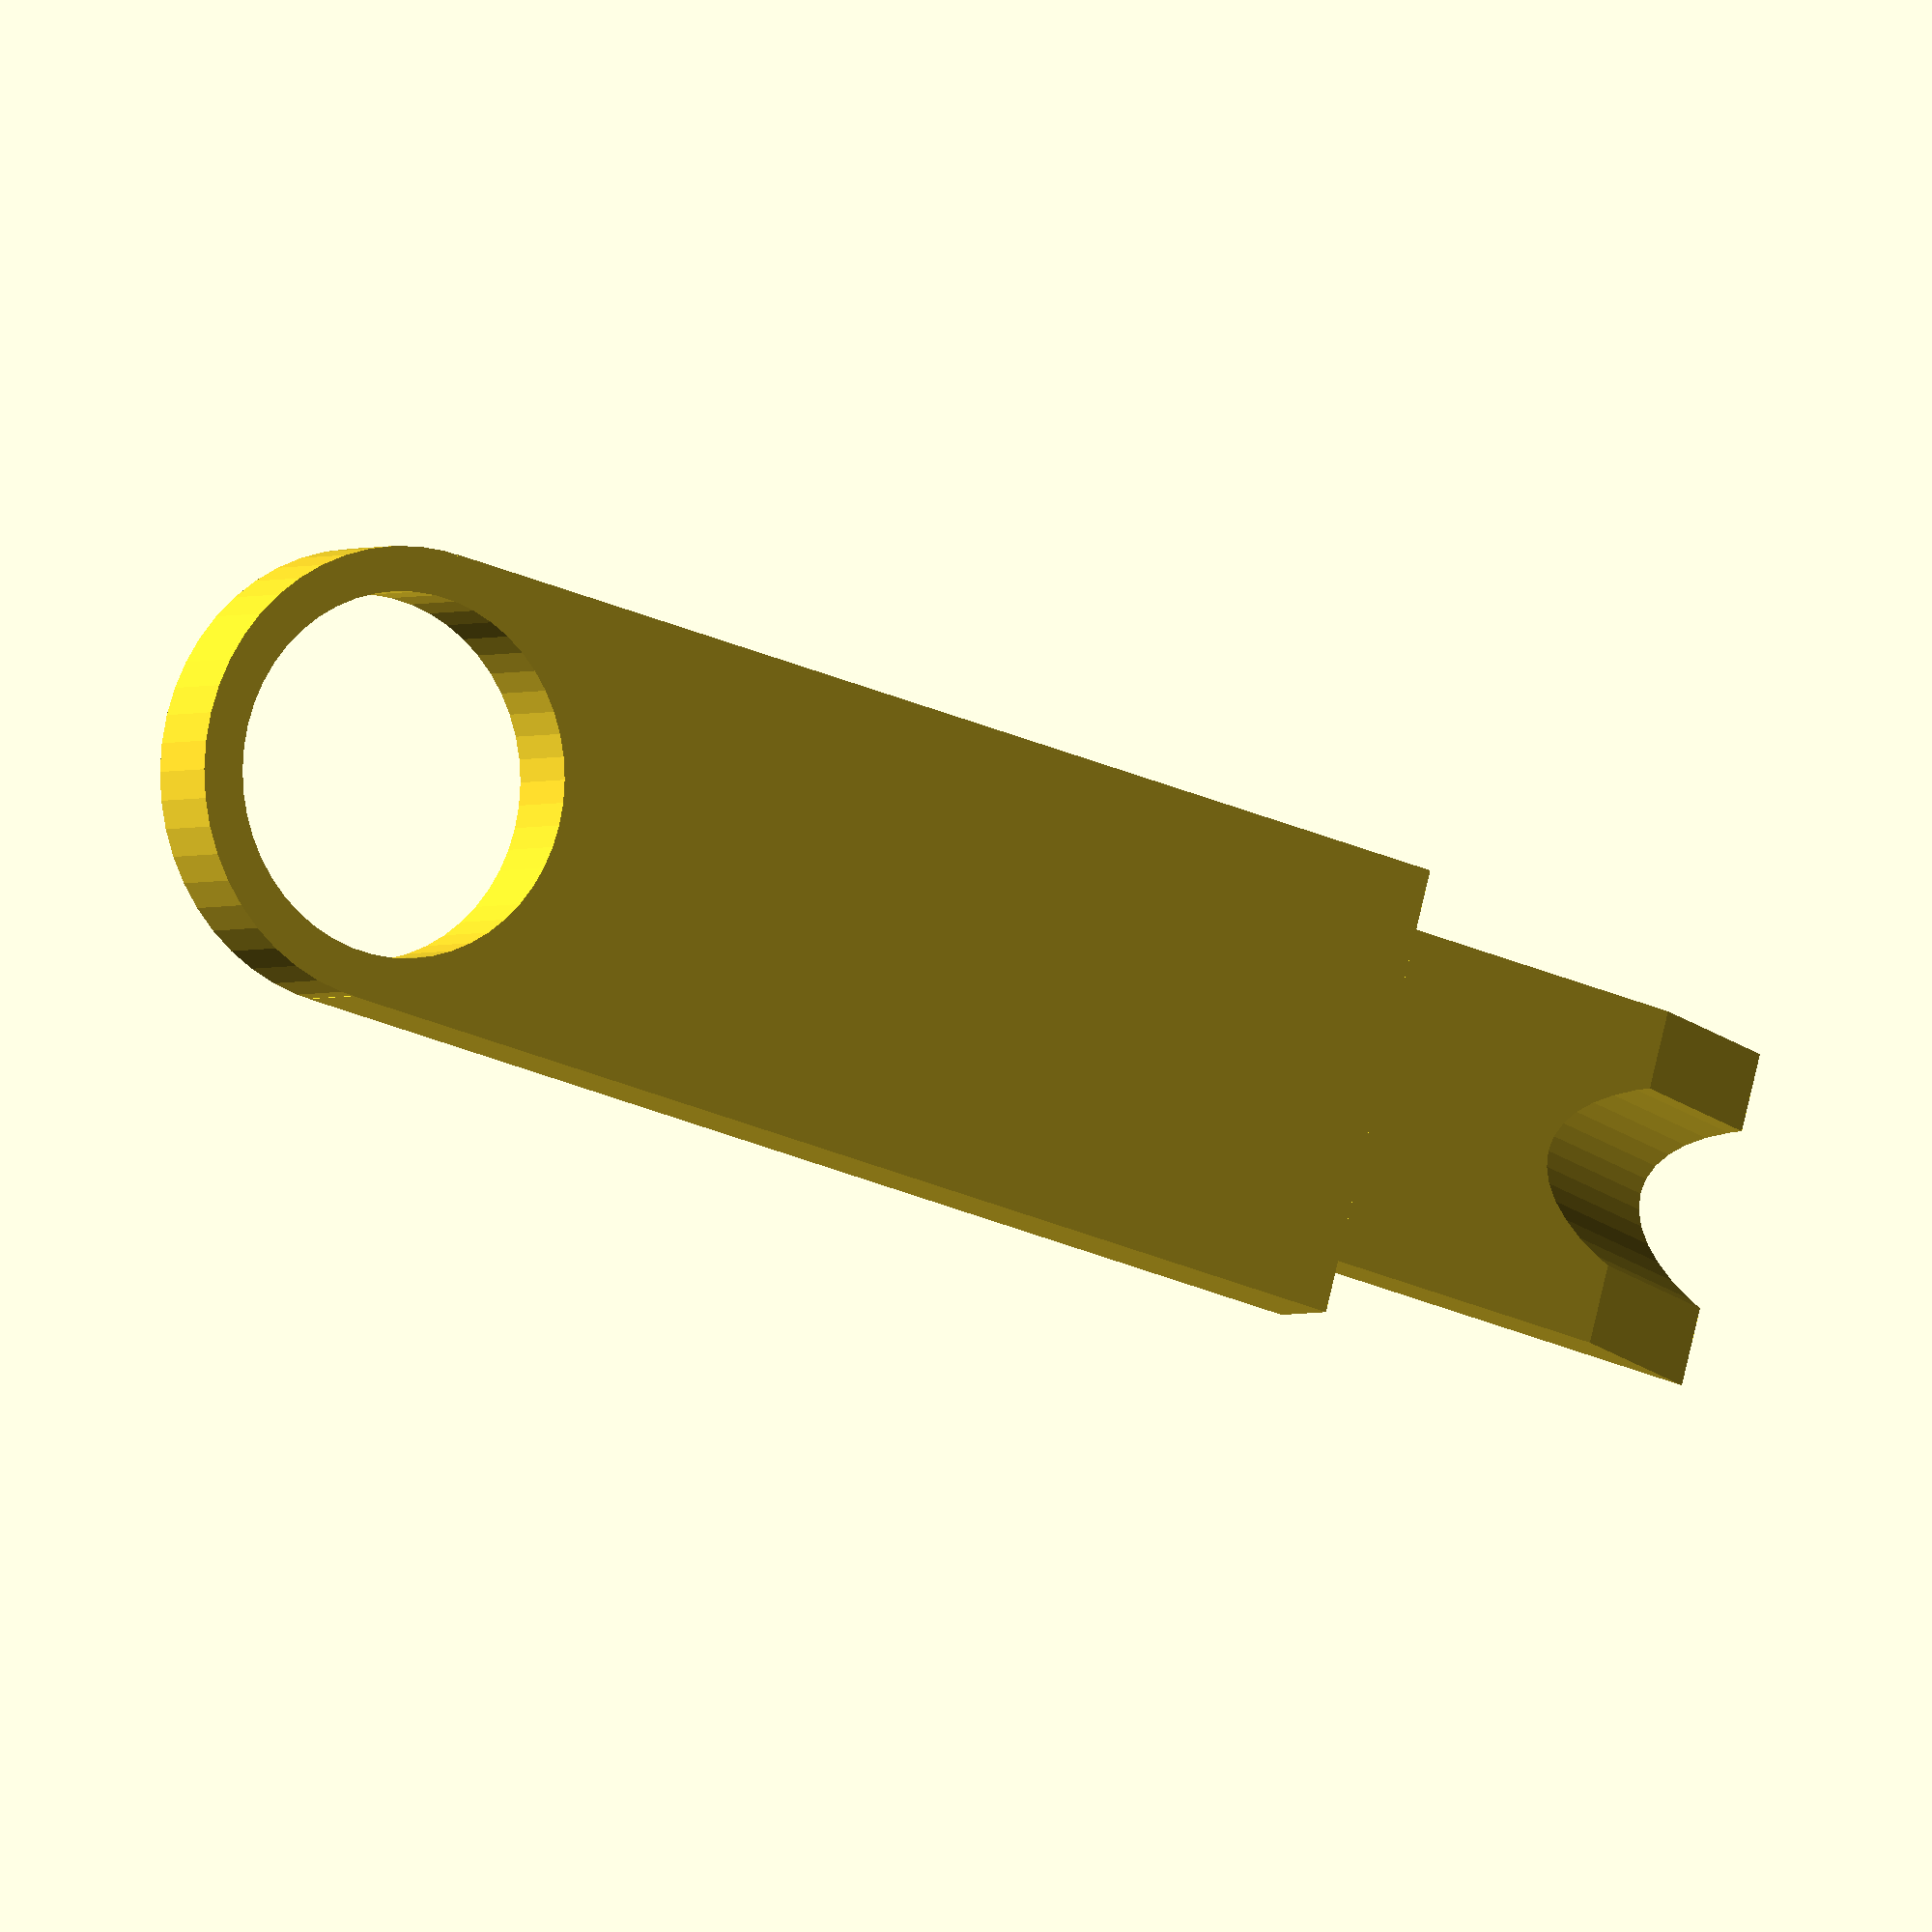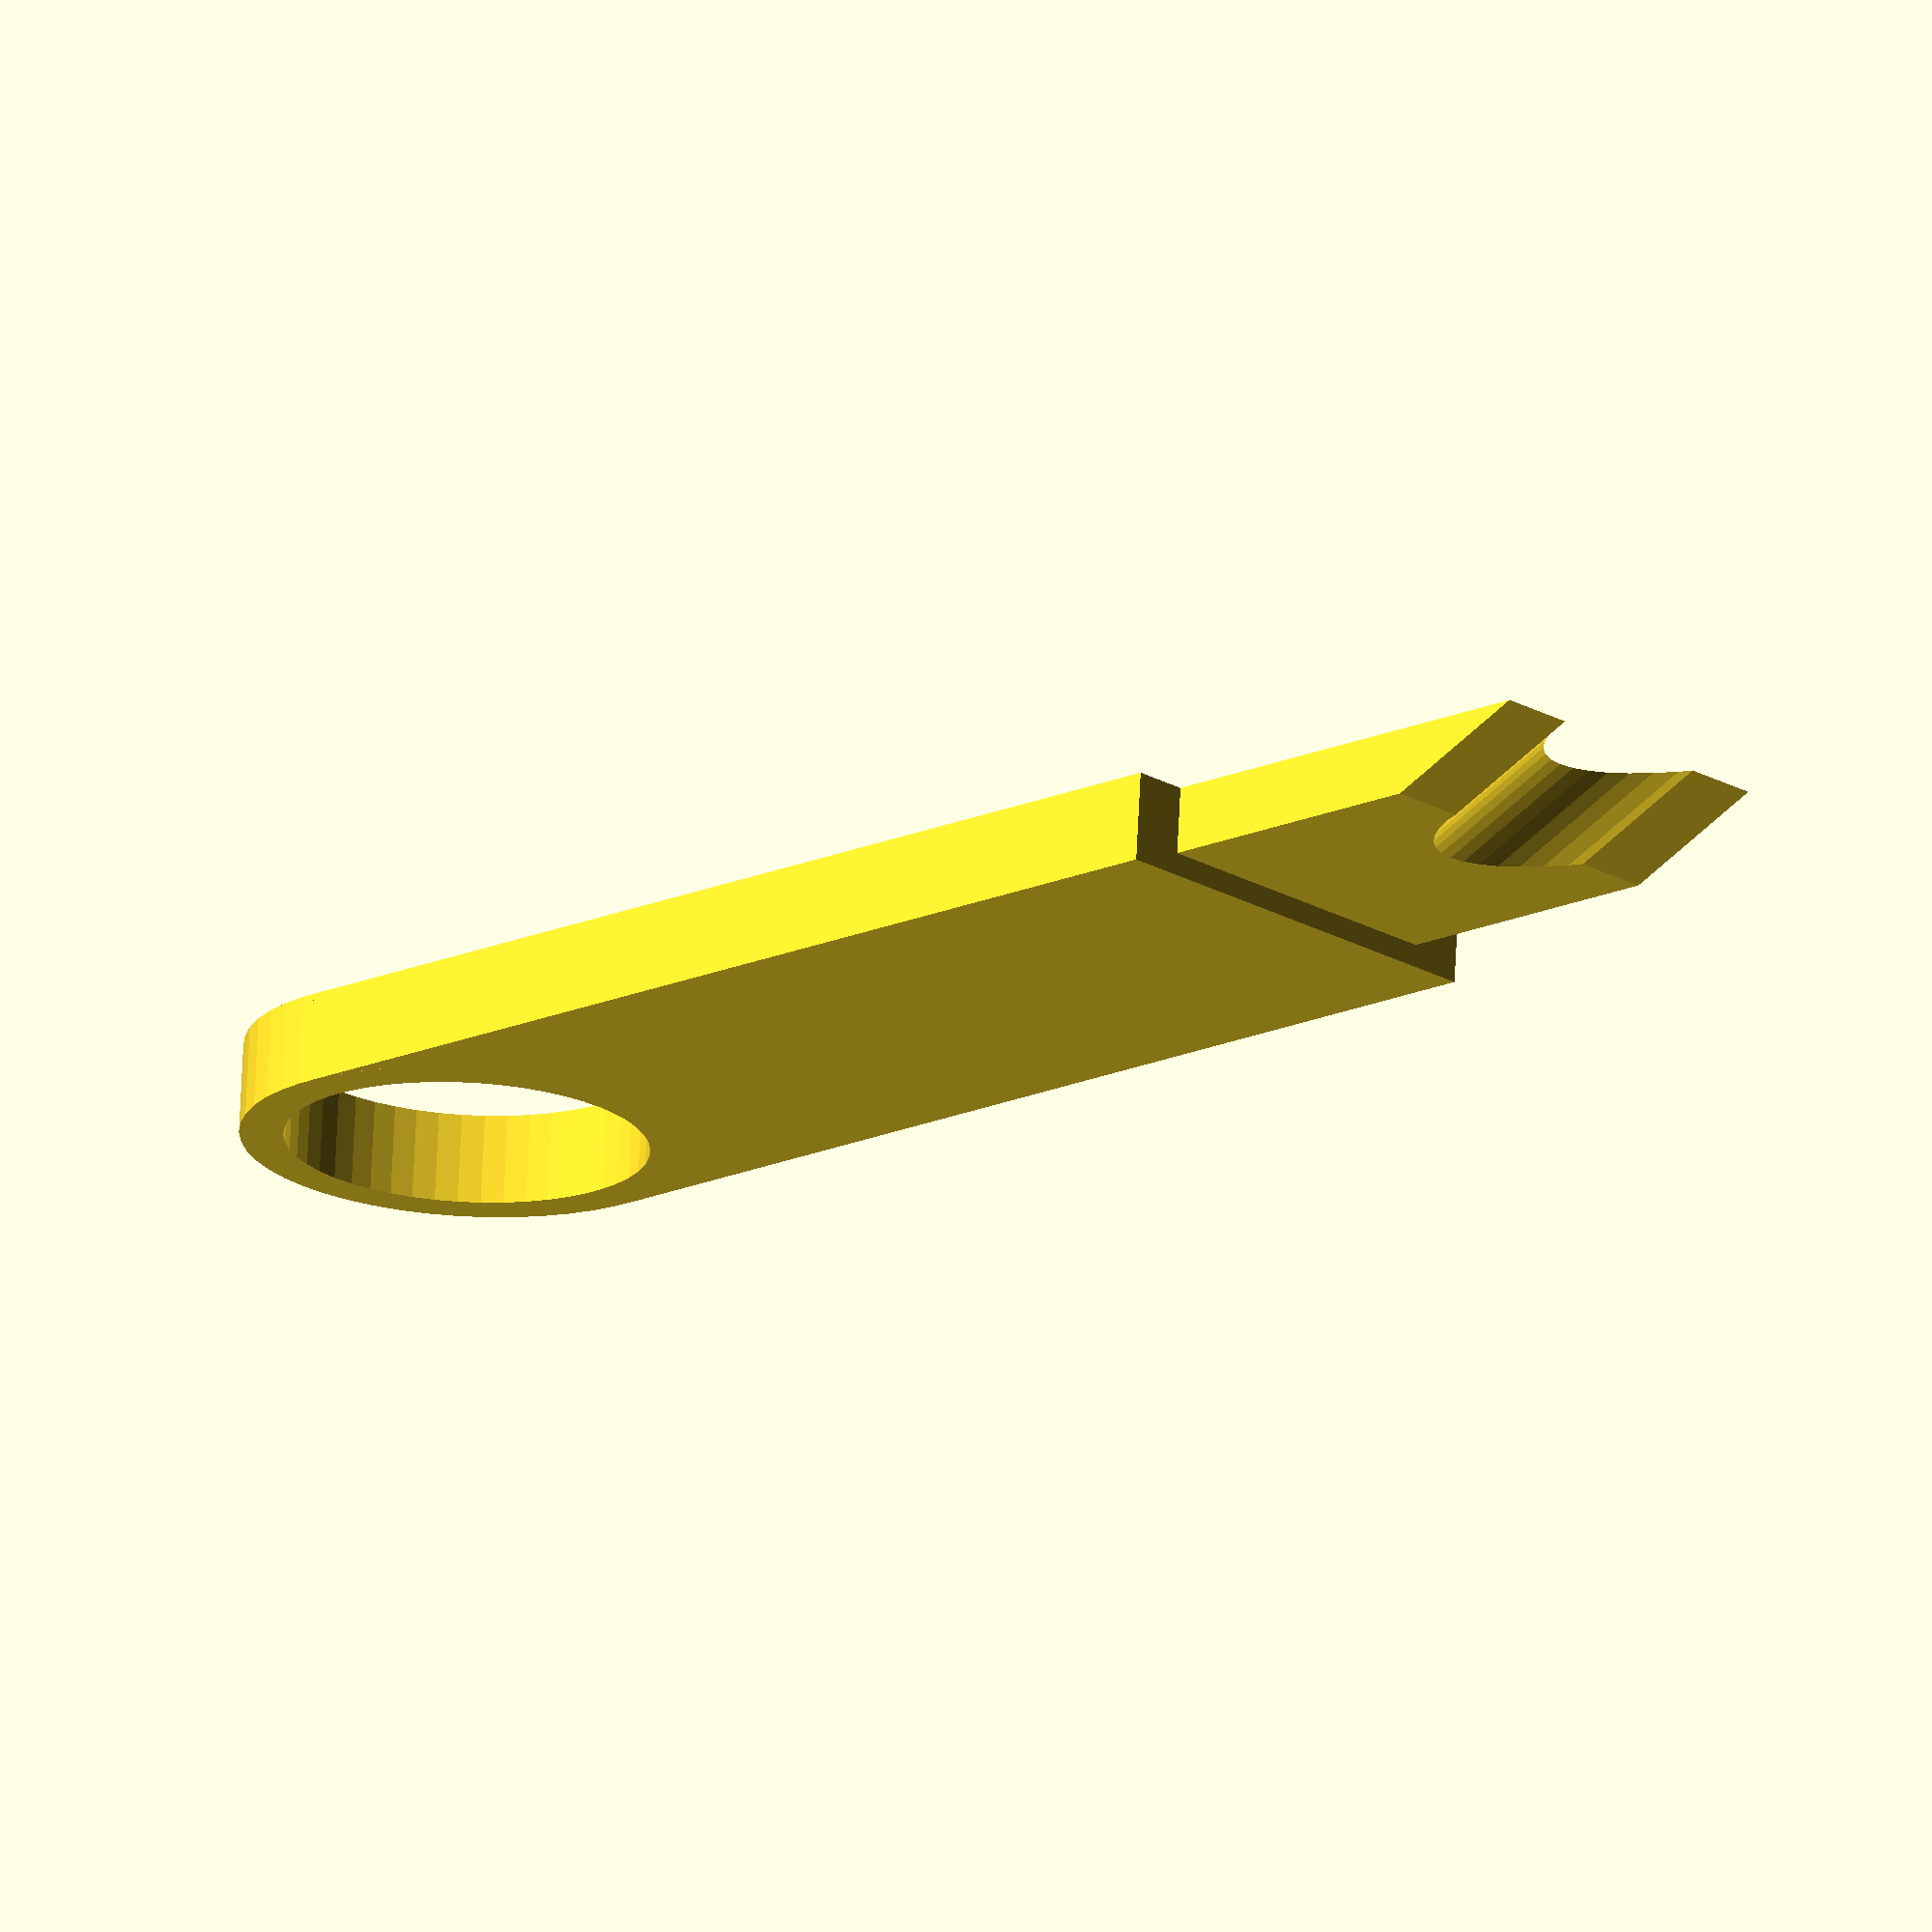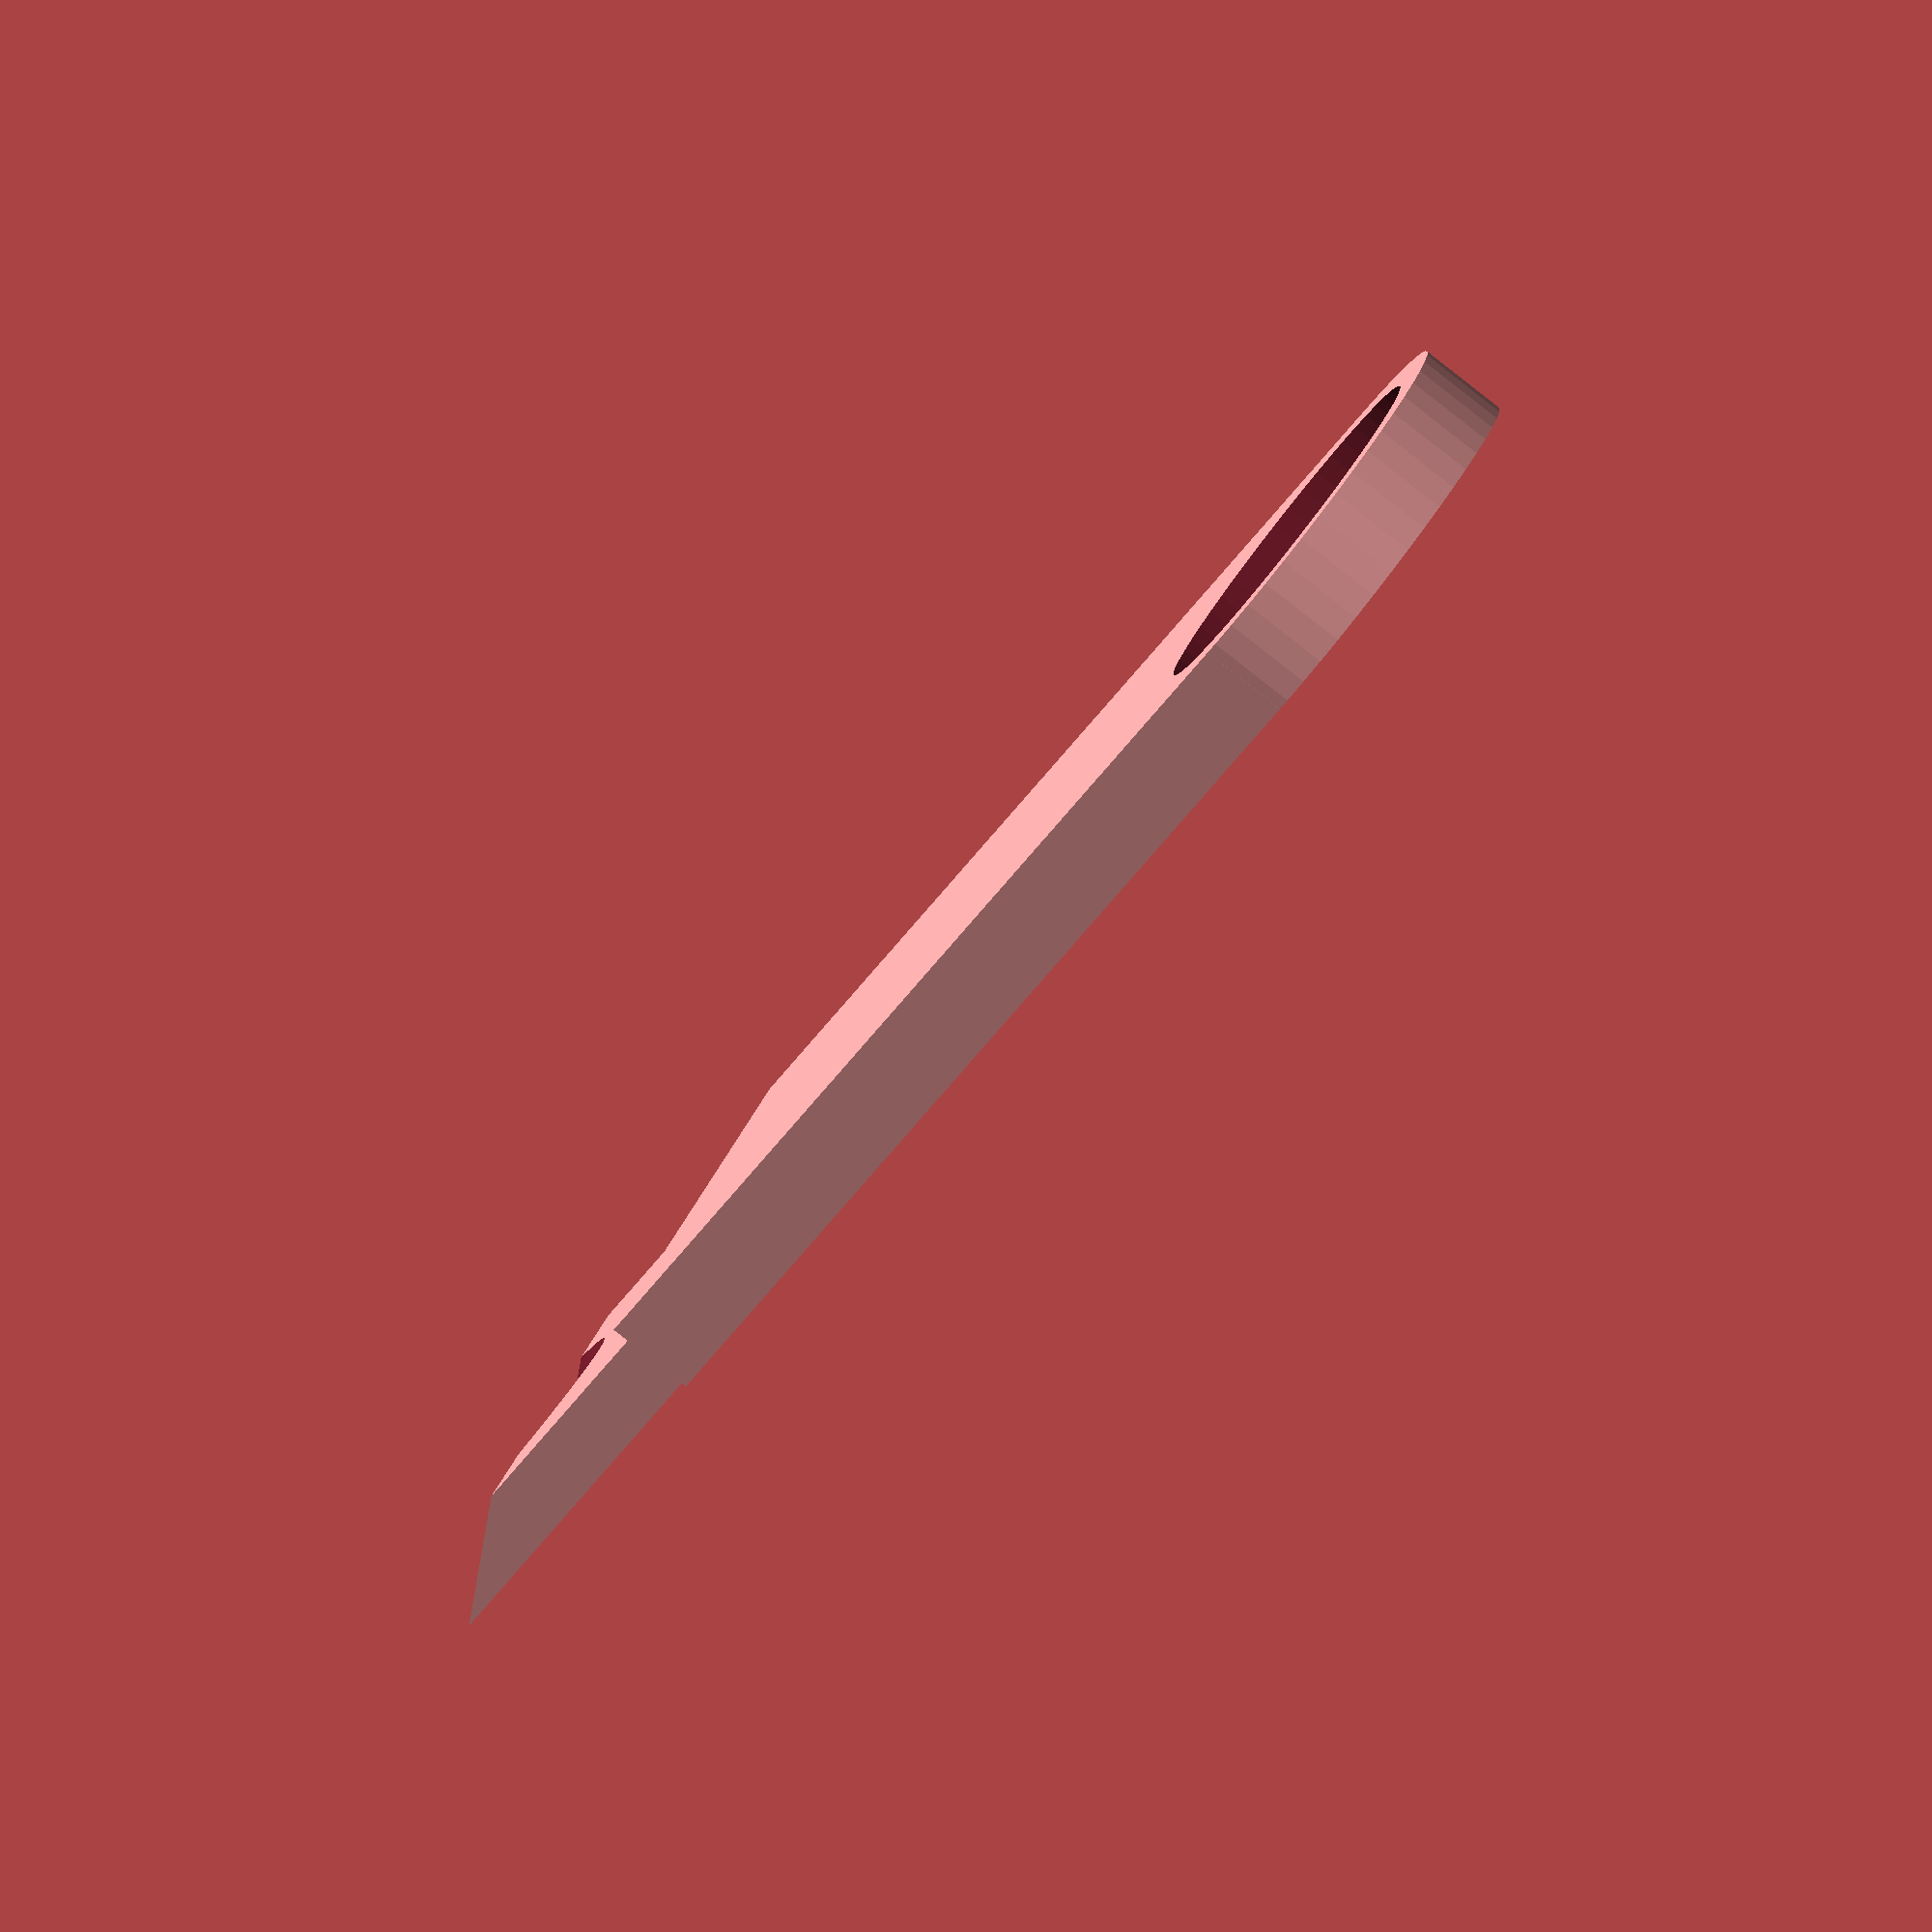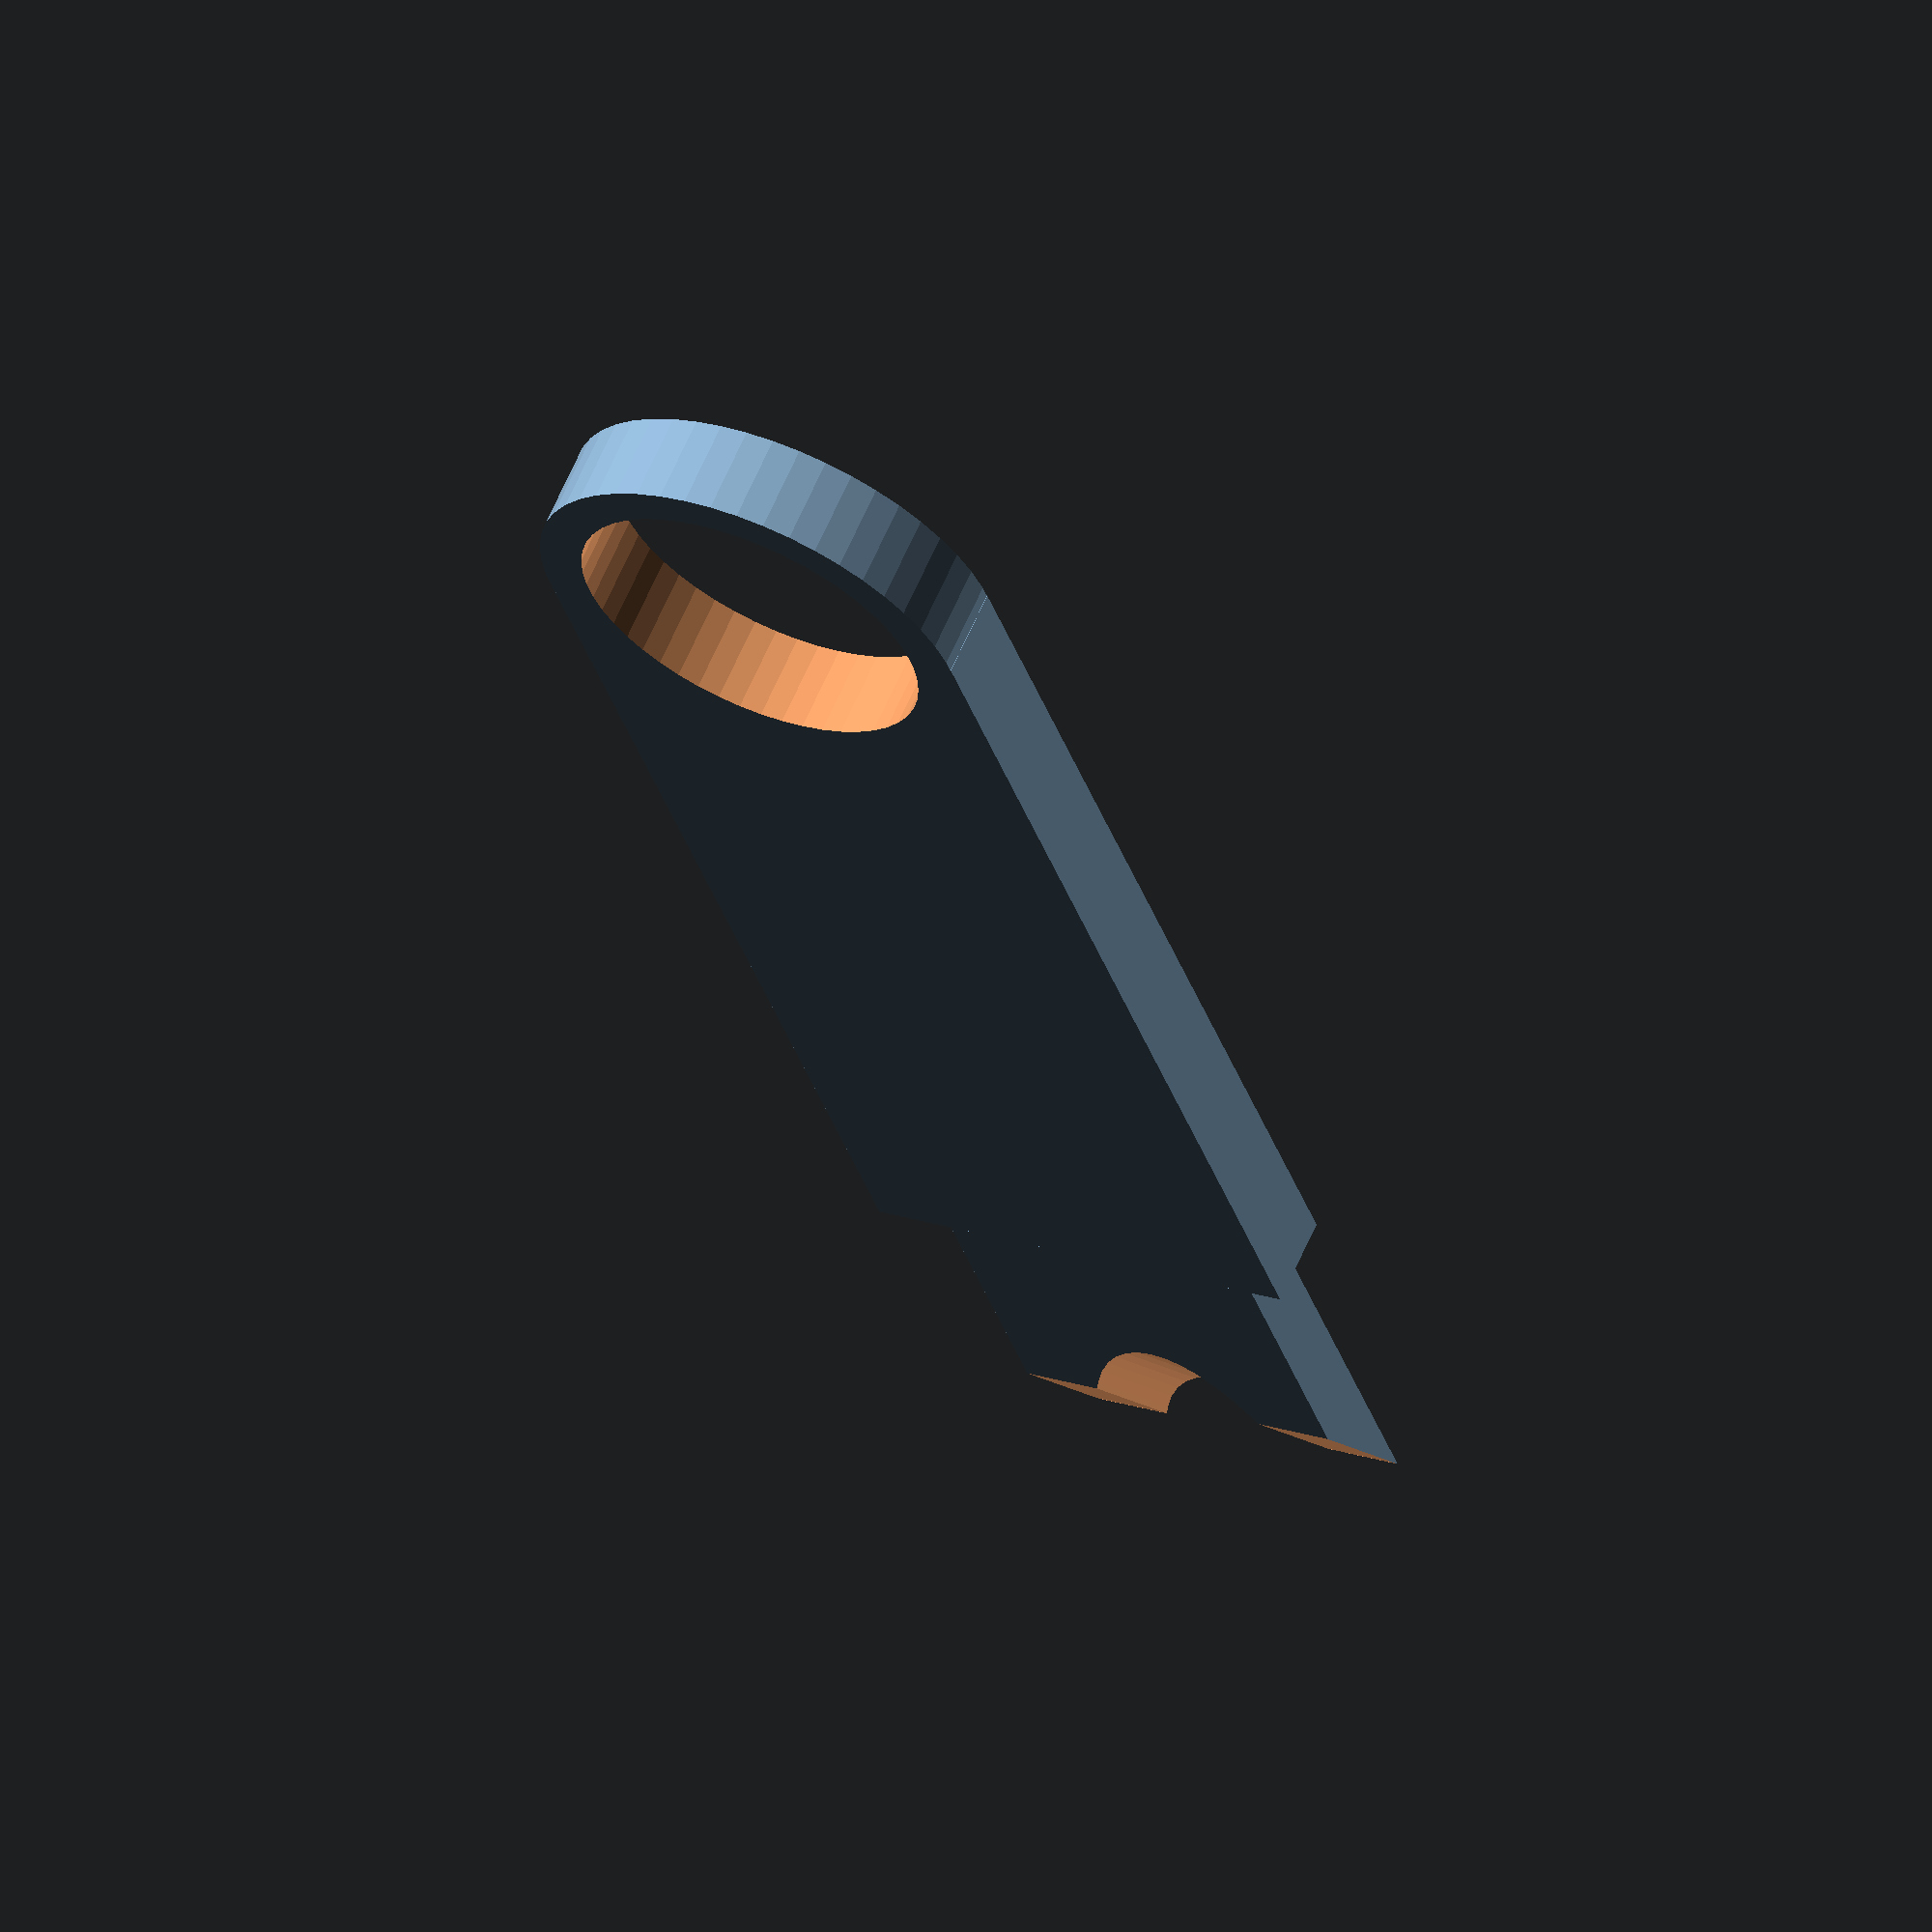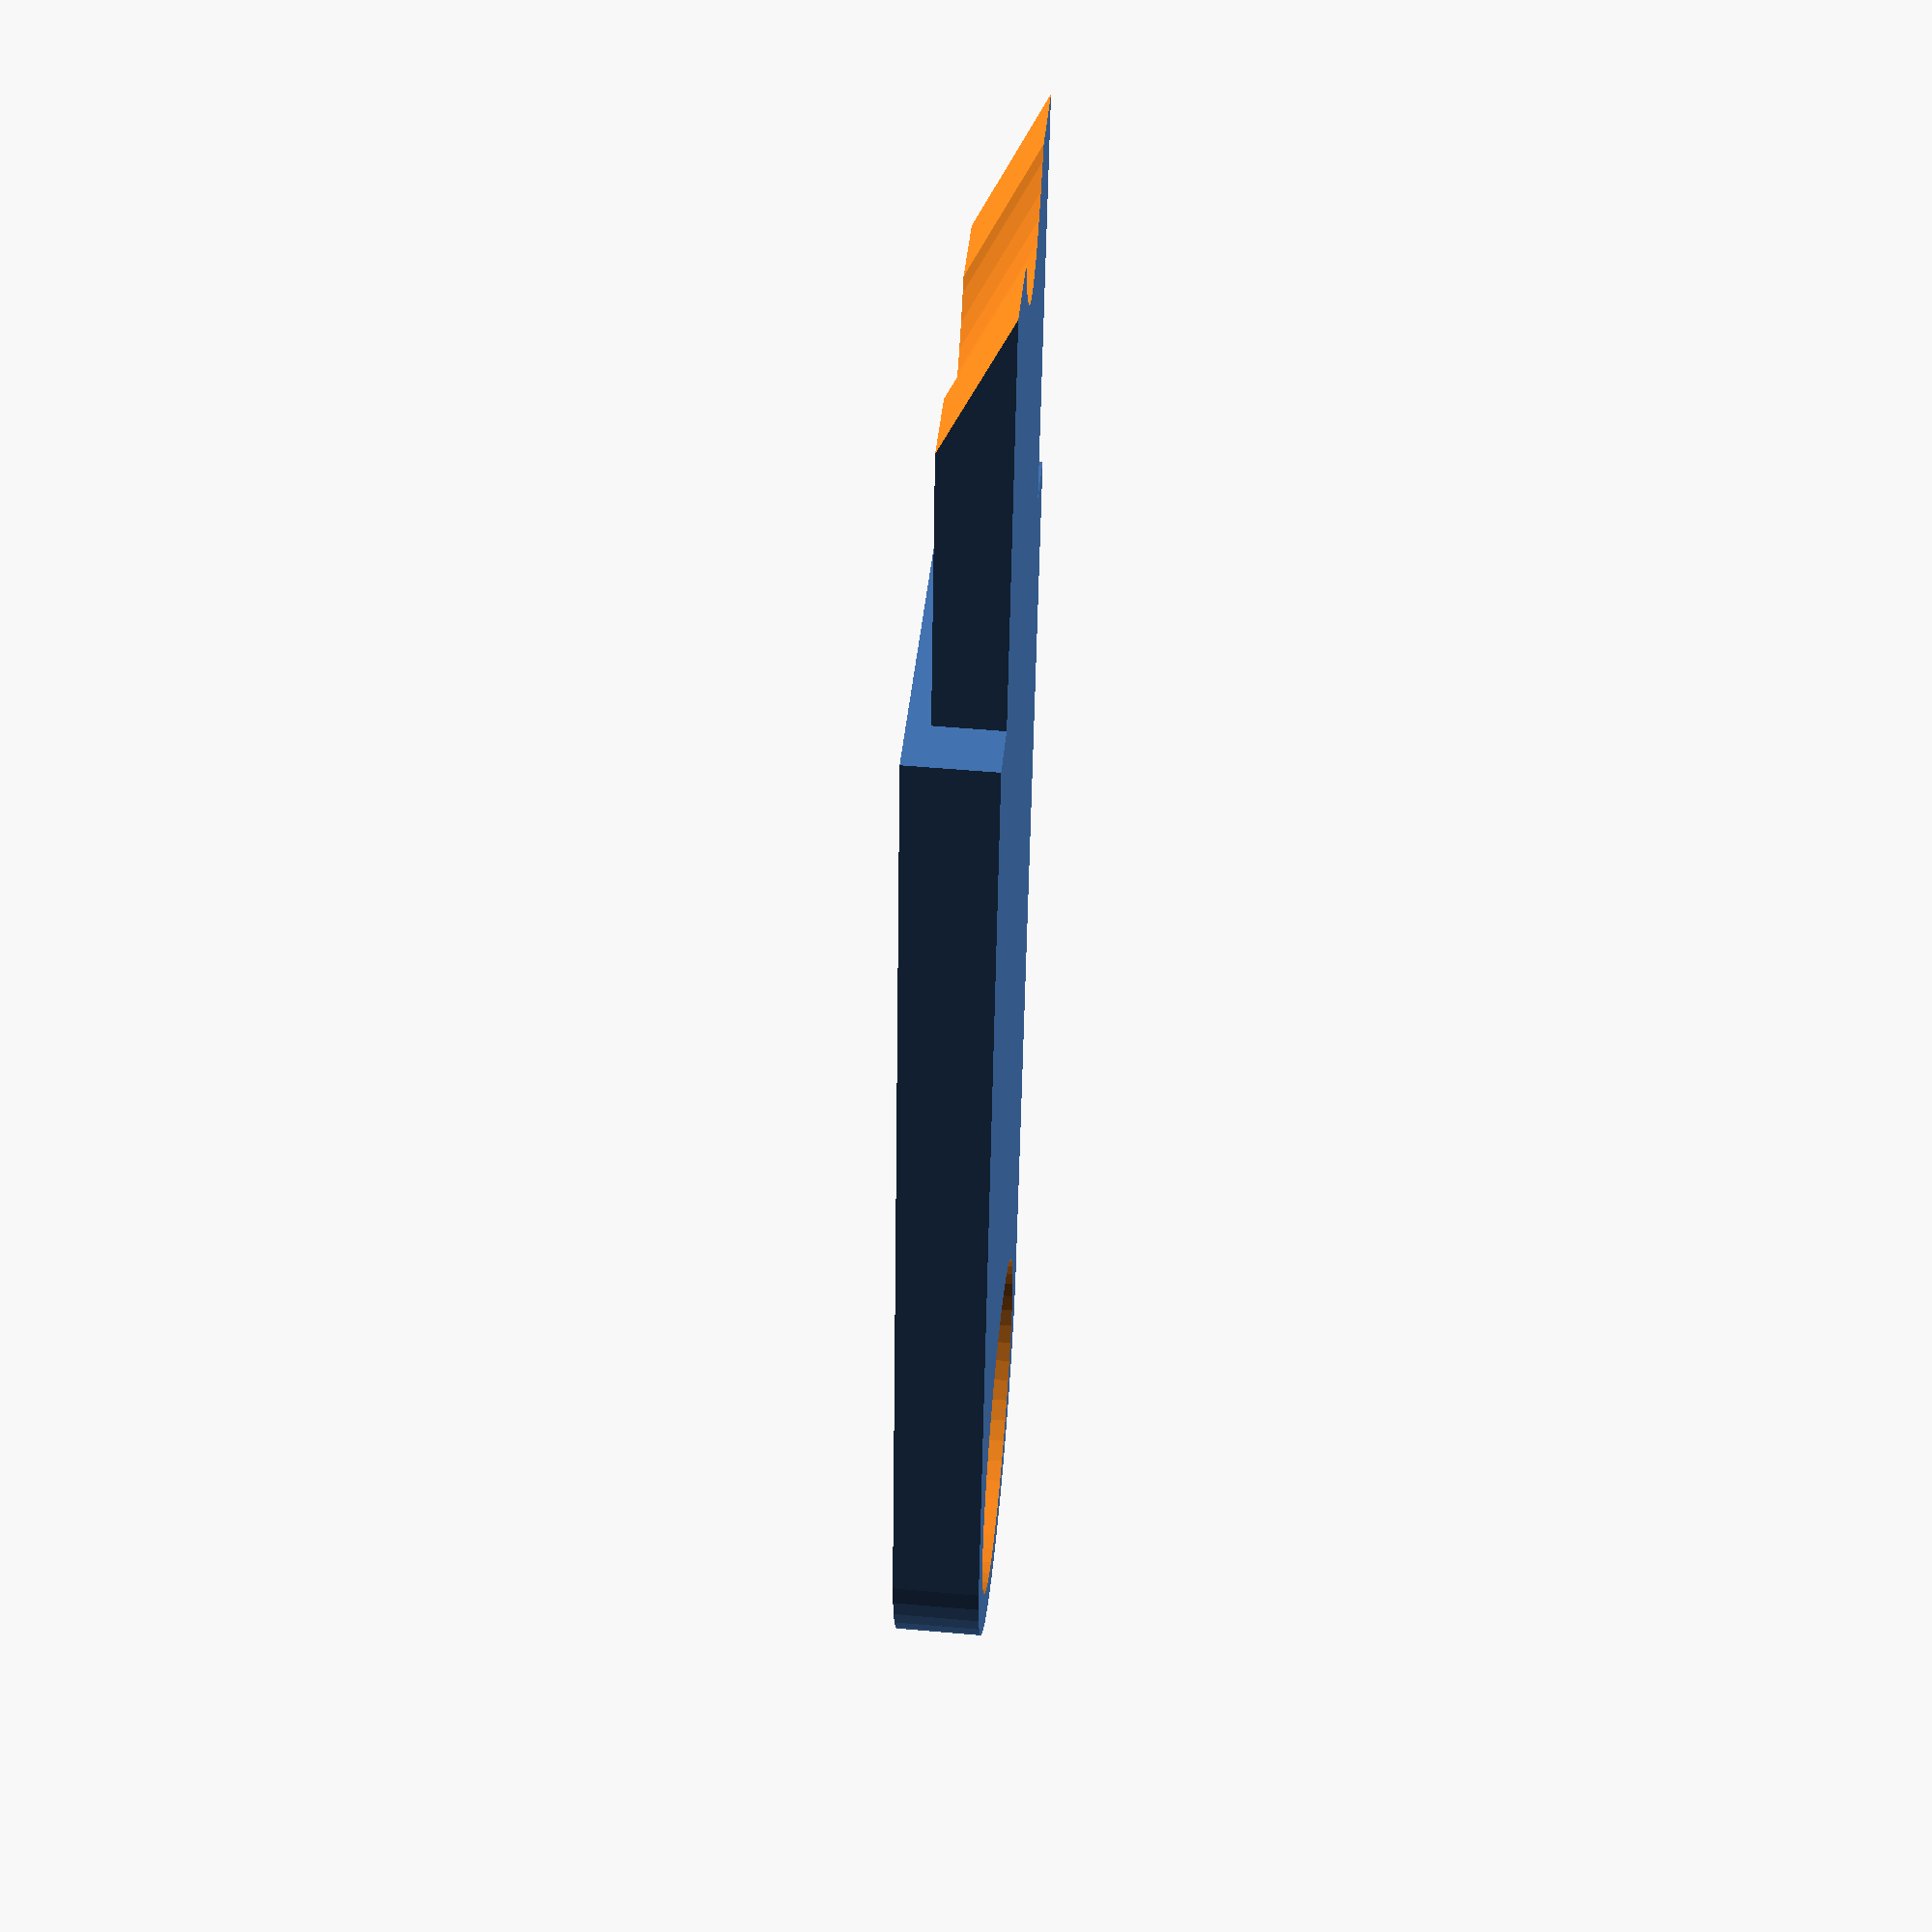
<openscad>
handleL=50;
handleW=20;
handleH=4;
spadeL=20;
spadeW=15;
spadeH=3;
tineW=2;
tineAngle=25;
keyringT=2;

difference(){
union(){
difference(){

	cube([spadeL,spadeW,spadeH]);
	//translate([0,spadeW/2,-1])
	//	cylinder(r=spadeW/2-tineW,h=spadeH+2,$fn=50);
	rotate([0,-tineAngle,0])
		translate([0,-1,0])
			cube([spadeL,spadeW+2,spadeH*2]);
	rotate([0,90-tineAngle,0])
	translate([-spadeW/4,spadeW/2,-1])
		cylinder(r=spadeW/2-tineW,h=spadeL*2,$fn=50);
}
translate([spadeL-0.1,(spadeW-handleW)/2,0]){
	cube([handleL,handleW,handleH]);
	translate([handleL,handleW/2,0])
		cylinder(r=handleW/2,h=handleH,$fn=50);
}
}
translate([spadeL+handleL,handleW/2-(handleW-spadeW)/2,-1])
	cylinder(r=handleW/2-keyringT,h=handleH+2,$fn=50);
}
	




</openscad>
<views>
elev=182.0 azim=15.0 roll=208.8 proj=o view=wireframe
elev=109.0 azim=316.1 roll=177.2 proj=o view=solid
elev=263.4 azim=213.3 roll=128.2 proj=o view=wireframe
elev=117.4 azim=71.8 roll=156.6 proj=o view=solid
elev=307.0 azim=80.4 roll=95.4 proj=p view=solid
</views>
